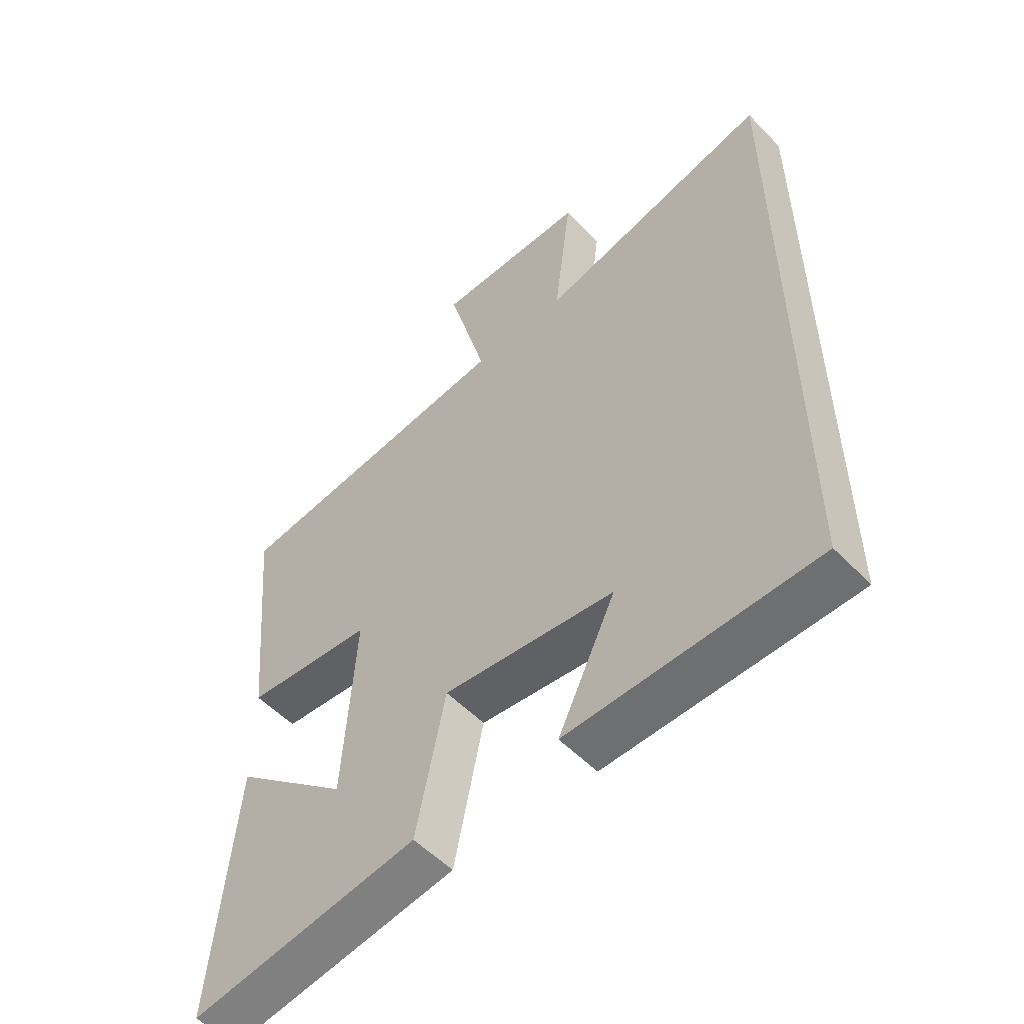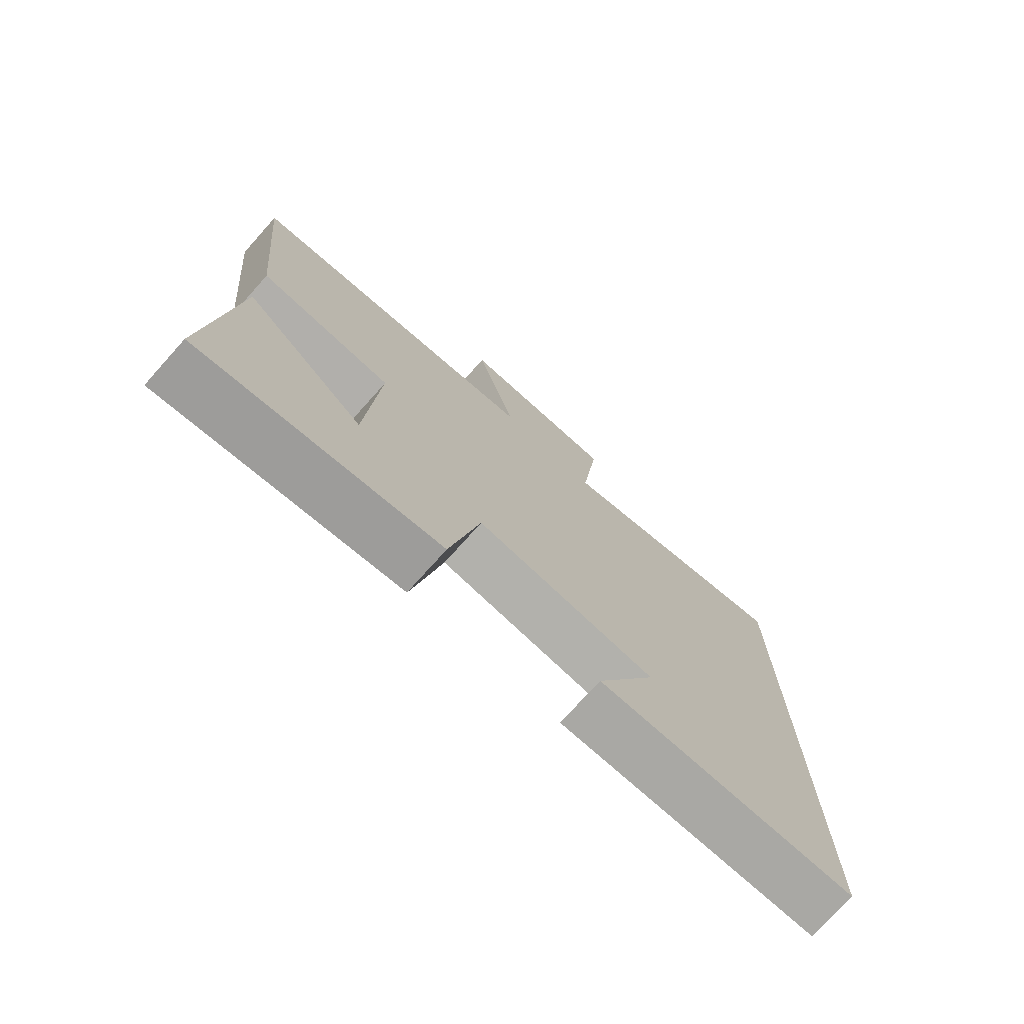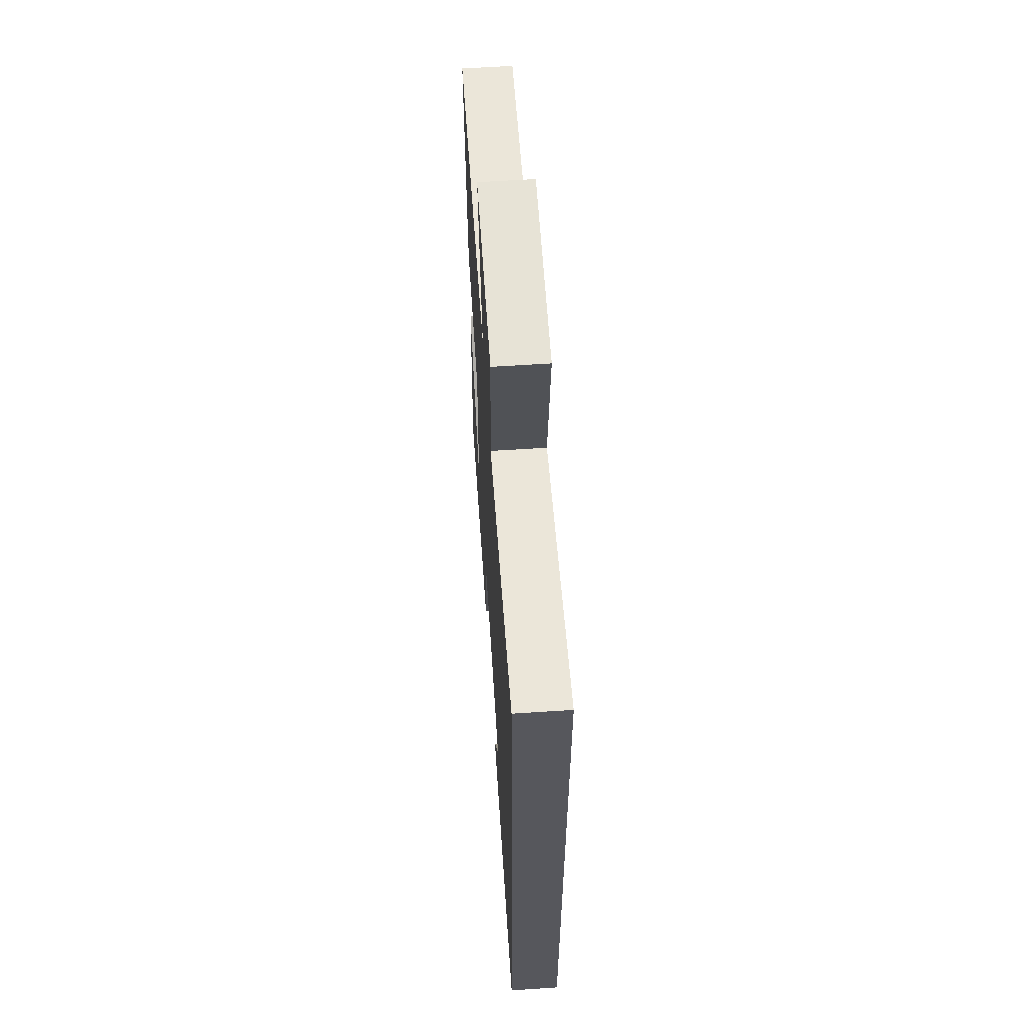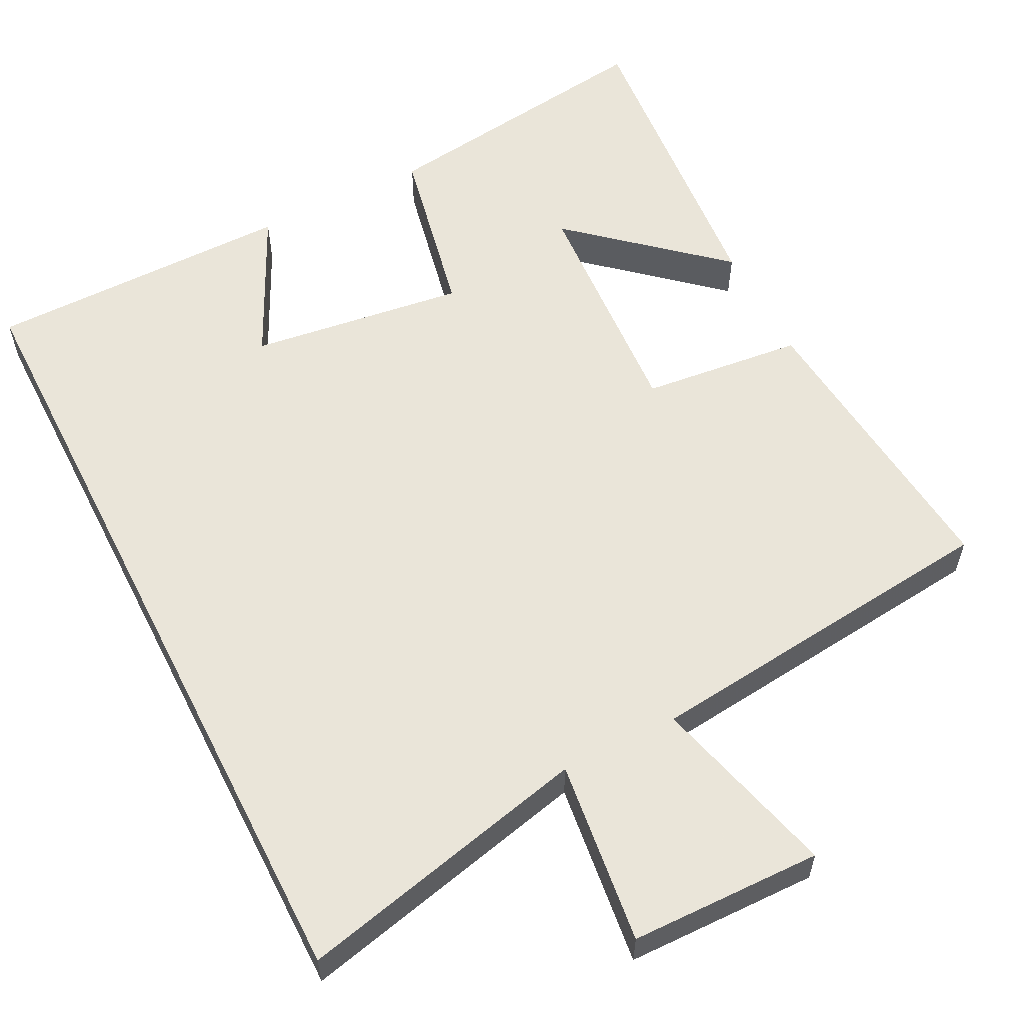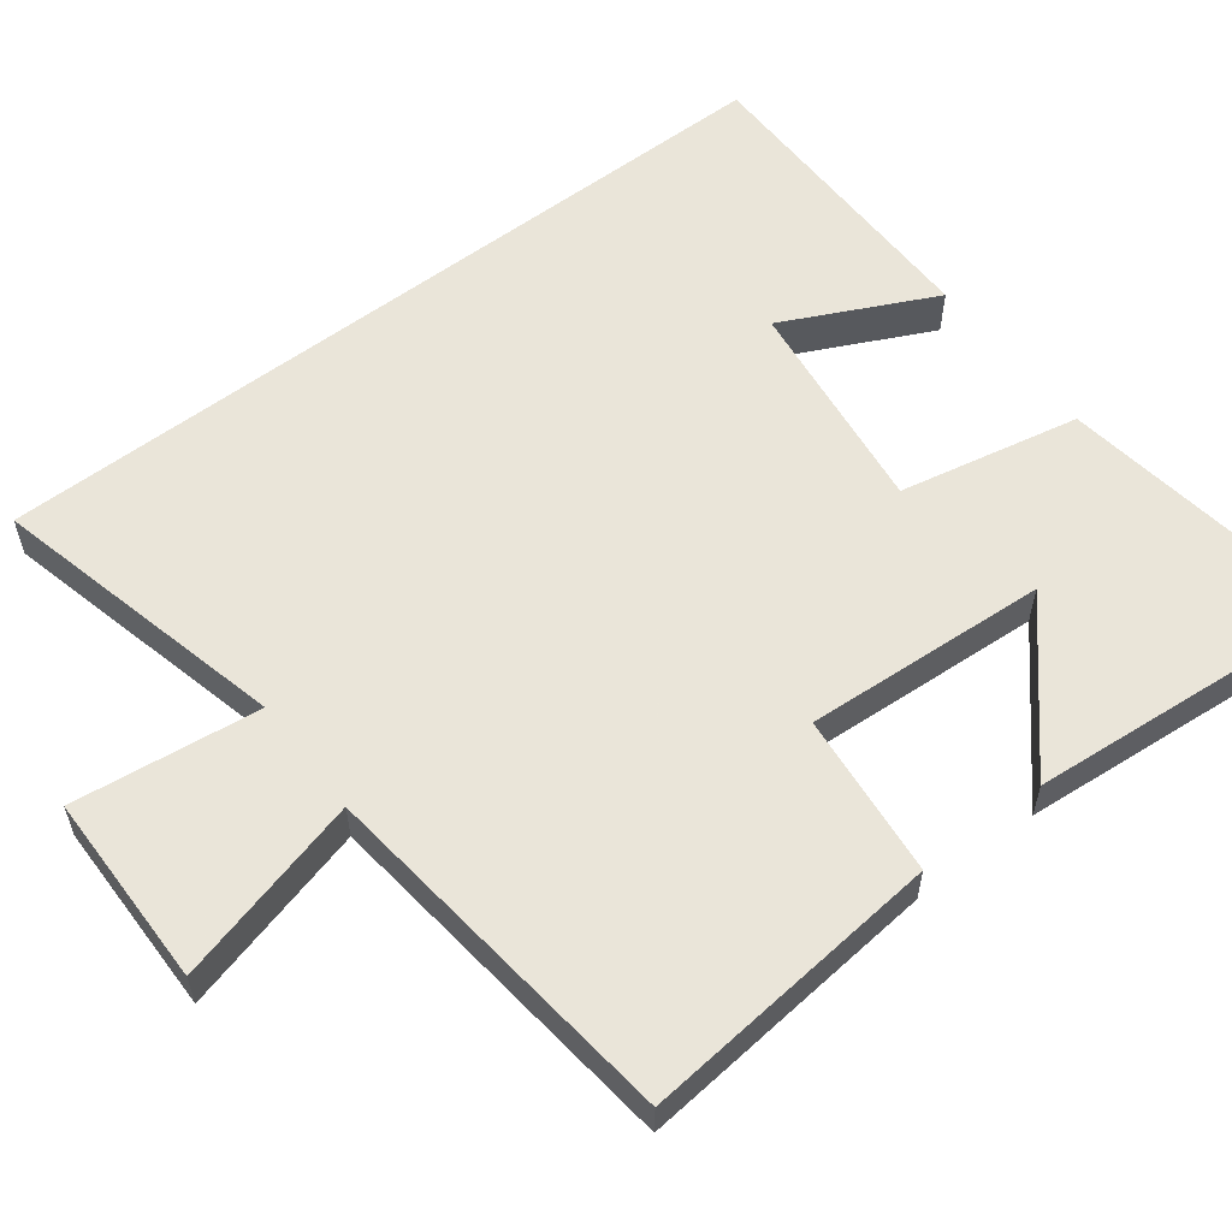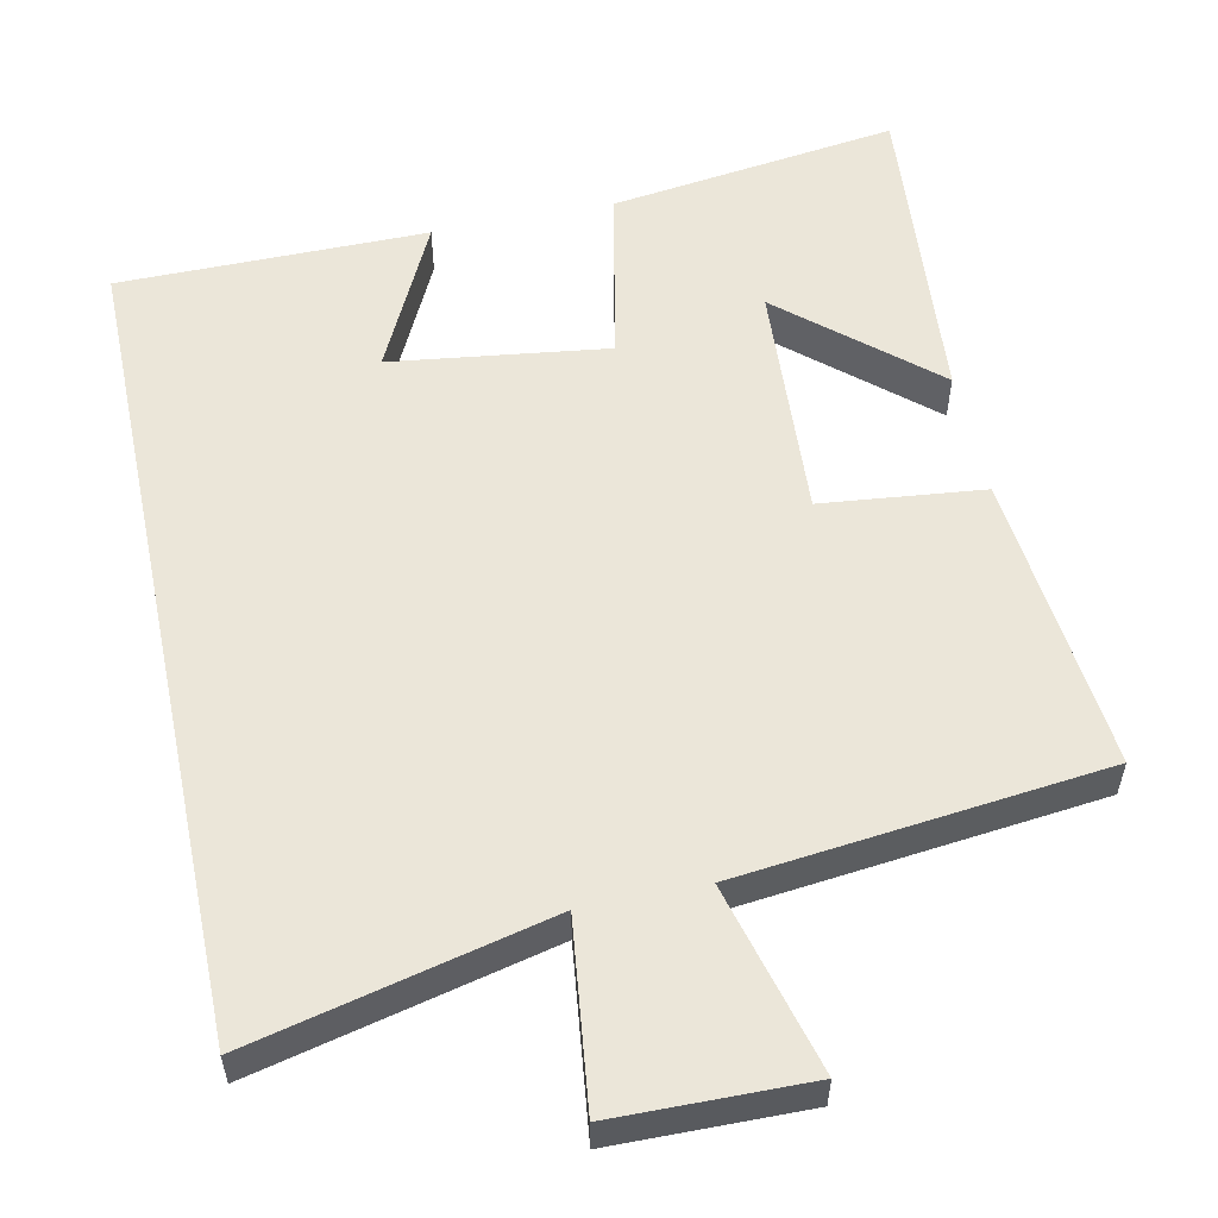
<metadata>
{"format":"obj","ext":"obj","renderer":"f3d","projection":"perspective","resolution":1024,"background":"white","views":[{"elev":-54.3,"azim":-137.1,"up":"+Z"},{"elev":-75.1,"azim":138.1,"up":"+Z"},{"elev":61.9,"azim":-93.8,"up":"+Z"},{"elev":57.7,"azim":-26.9,"up":"+Y"},{"elev":57.7,"azim":52.5,"up":"+Y"},{"elev":55.5,"azim":-11.9,"up":"+Y"}]}
</metadata>
<code>
v 0.536 0.07 -0.553
v 0.152 0.07 -0.5
v 0.103 0.07 -0.262
v -0.185 0.07 -0.3
v -0.088 0.07 -0.5
v -0.5 0.07 -0.498
v -0.5 0.07 0.593
v -0.107 0.07 0.5
v -0.137 0.07 0.746
v 0.119 0.07 0.75
v 0.053 0.07 0.5
v 0.539 0.07 0.446
v 0.5 0.07 0.046
v 0.284 0.07 0.023
v 0.304 0.07 -0.297
v 0.5 0.07 -0.126
v 0.536 0 -0.553
v 0.152 0 -0.5
v 0.103 0 -0.262
v -0.185 0 -0.3
v -0.088 0 -0.5
v -0.5 0 -0.498
v -0.5 0 0.593
v -0.107 0 0.5
v -0.137 0 0.746
v 0.119 0 0.75
v 0.053 0 0.5
v 0.539 0 0.446
v 0.5 0 0.046
v 0.284 0 0.023
v 0.304 0 -0.297
v 0.5 0 -0.126
f 15 16 1 2
f 14 15 2 3
f 11 12 13 14
f 11 14 3 4
f 8 9 10 11
f 8 11 4
f 7 8 4
f 6 7 4
f 4 5 6
f 18 17 32 31
f 19 18 31 30
f 30 29 28 27
f 20 19 30 27
f 27 26 25 24
f 20 27 24
f 20 24 23
f 20 23 22
f 22 21 20
f 1 17 18 2
f 2 18 19 3
f 3 19 20 4
f 4 20 21 5
f 5 21 22 6
f 6 22 23 7
f 7 23 24 8
f 8 24 25 9
f 9 25 26 10
f 10 26 27 11
f 11 27 28 12
f 12 28 29 13
f 13 29 30 14
f 14 30 31 15
f 15 31 32 16
f 16 32 17 1

</code>
